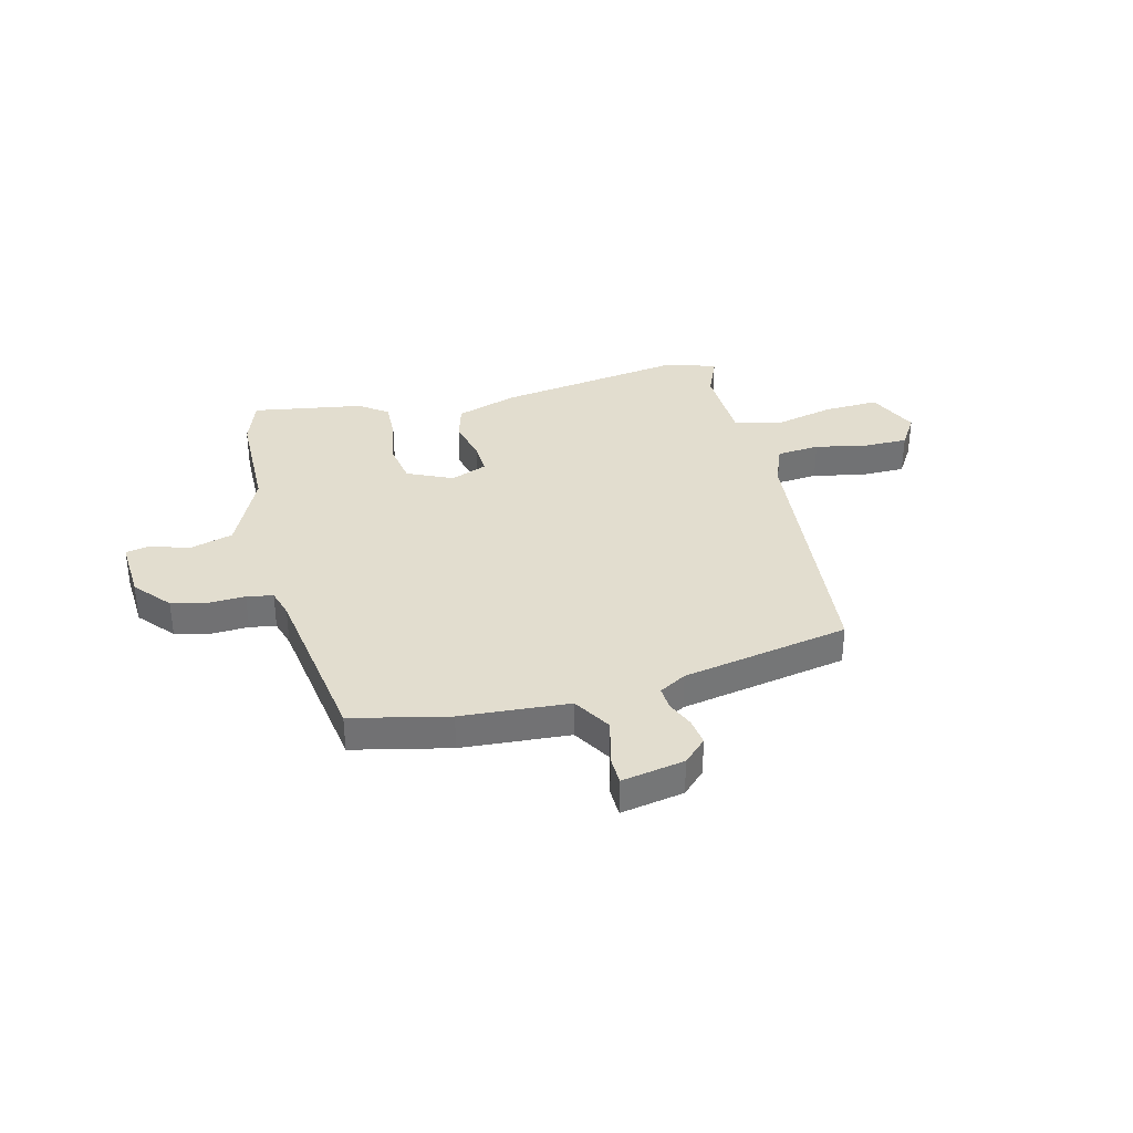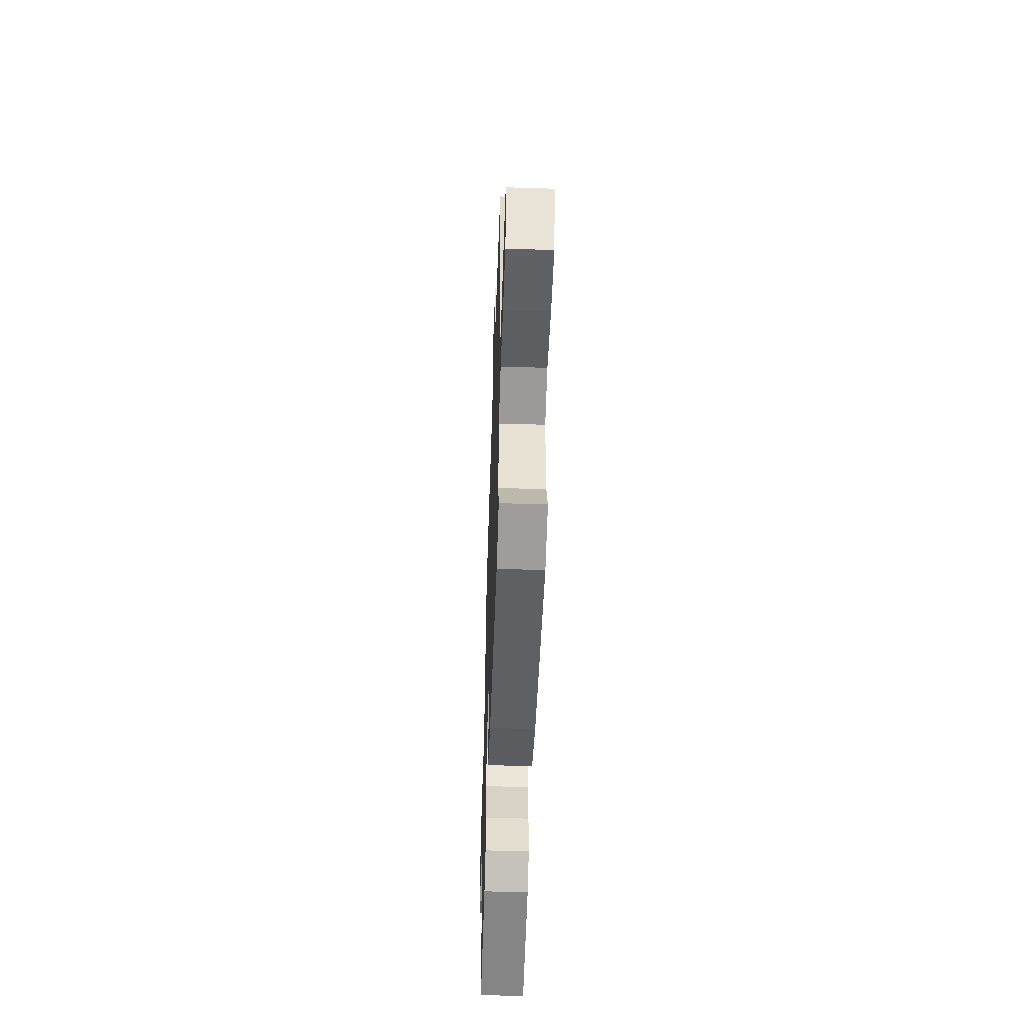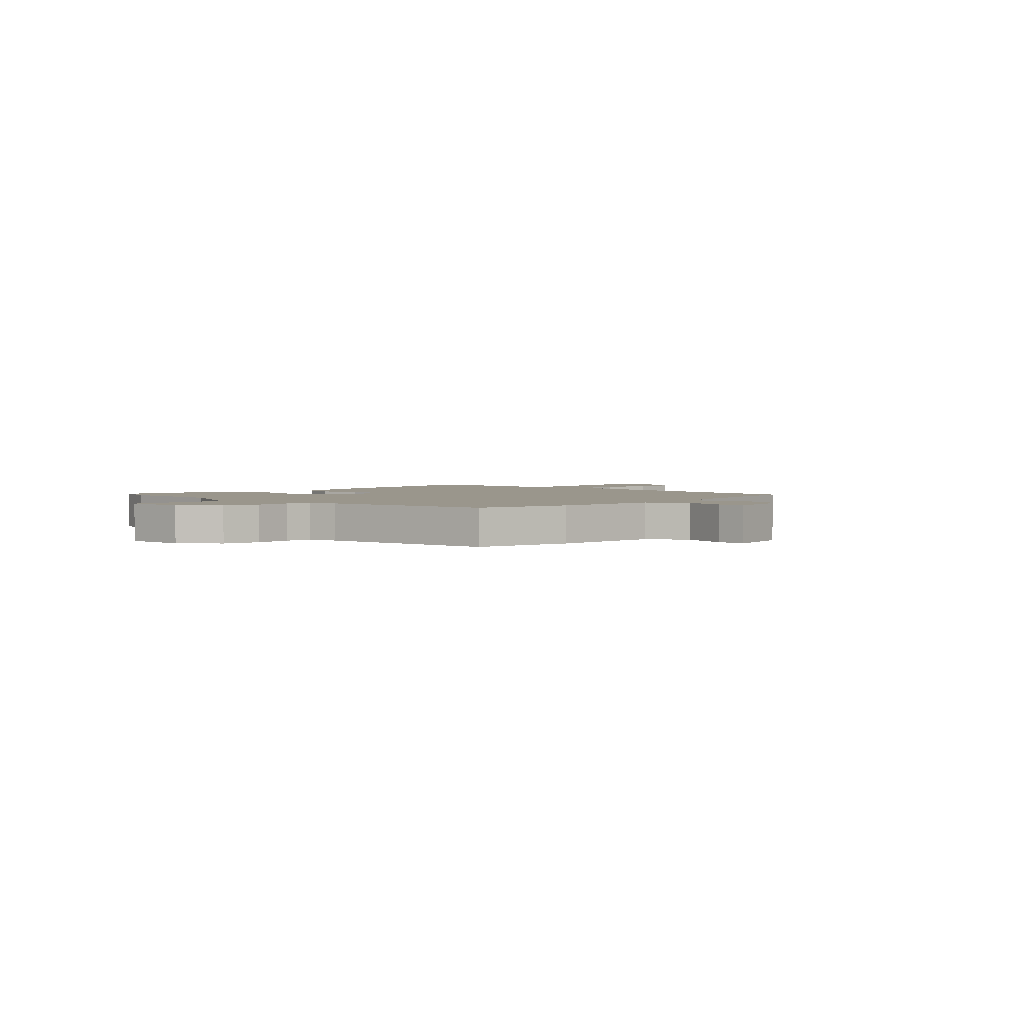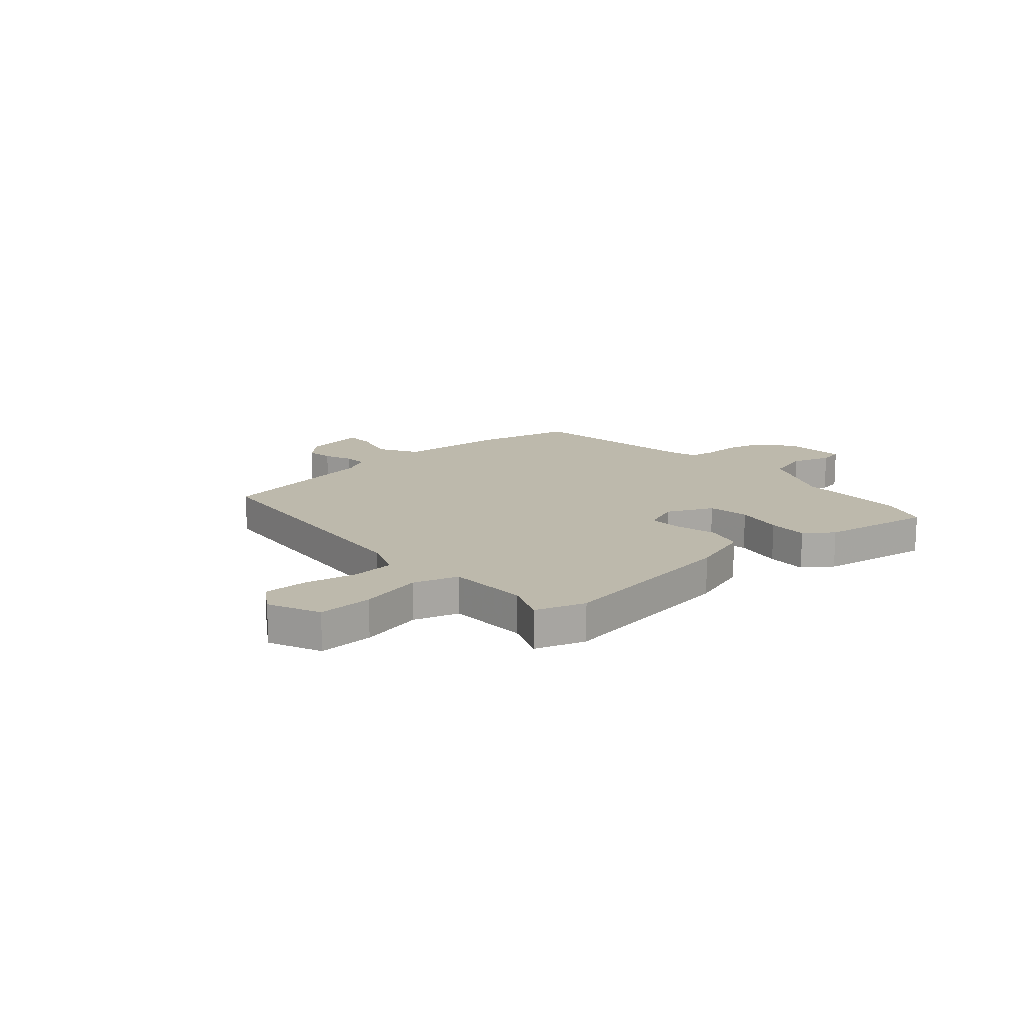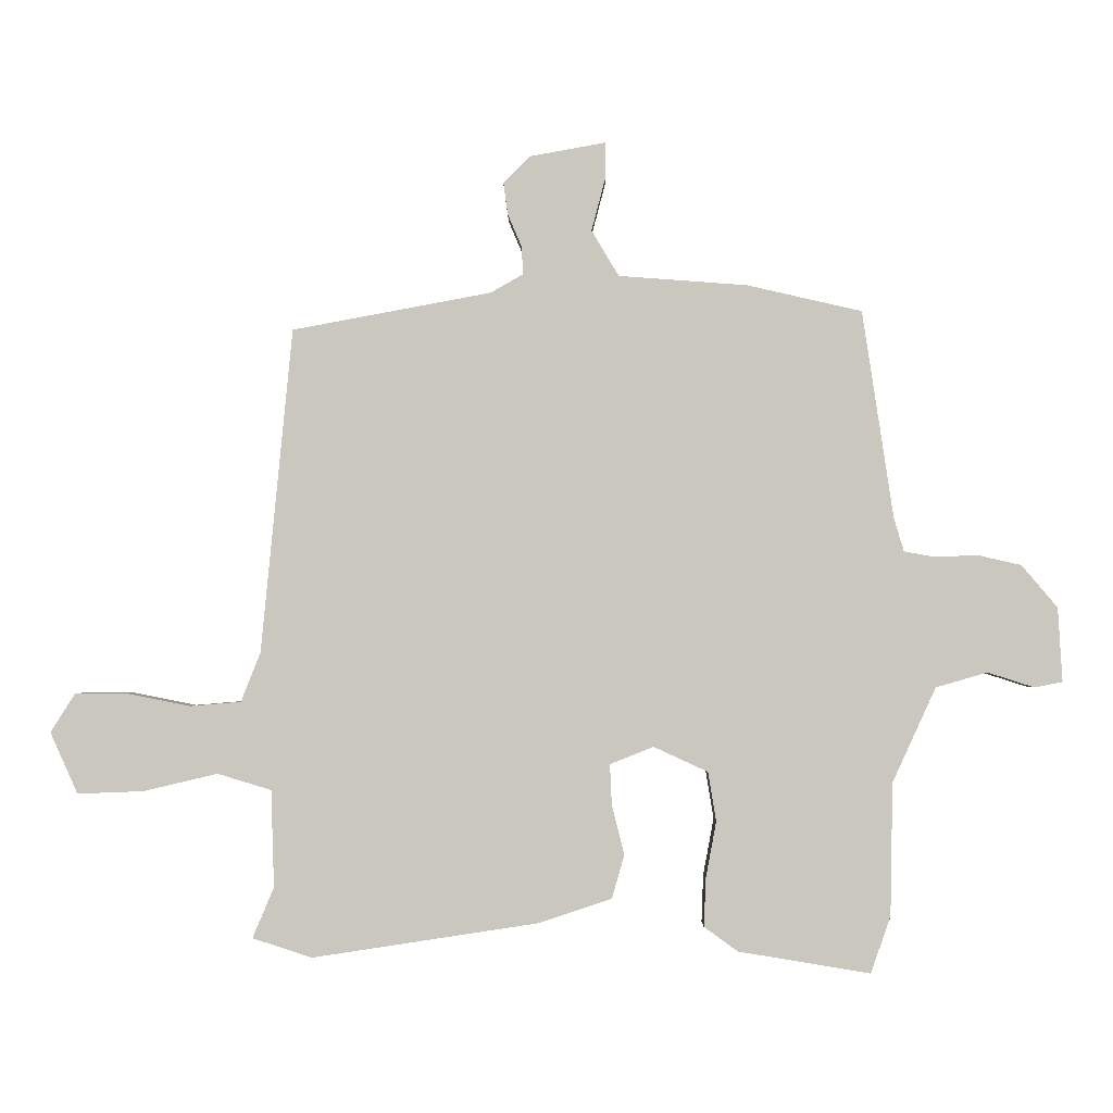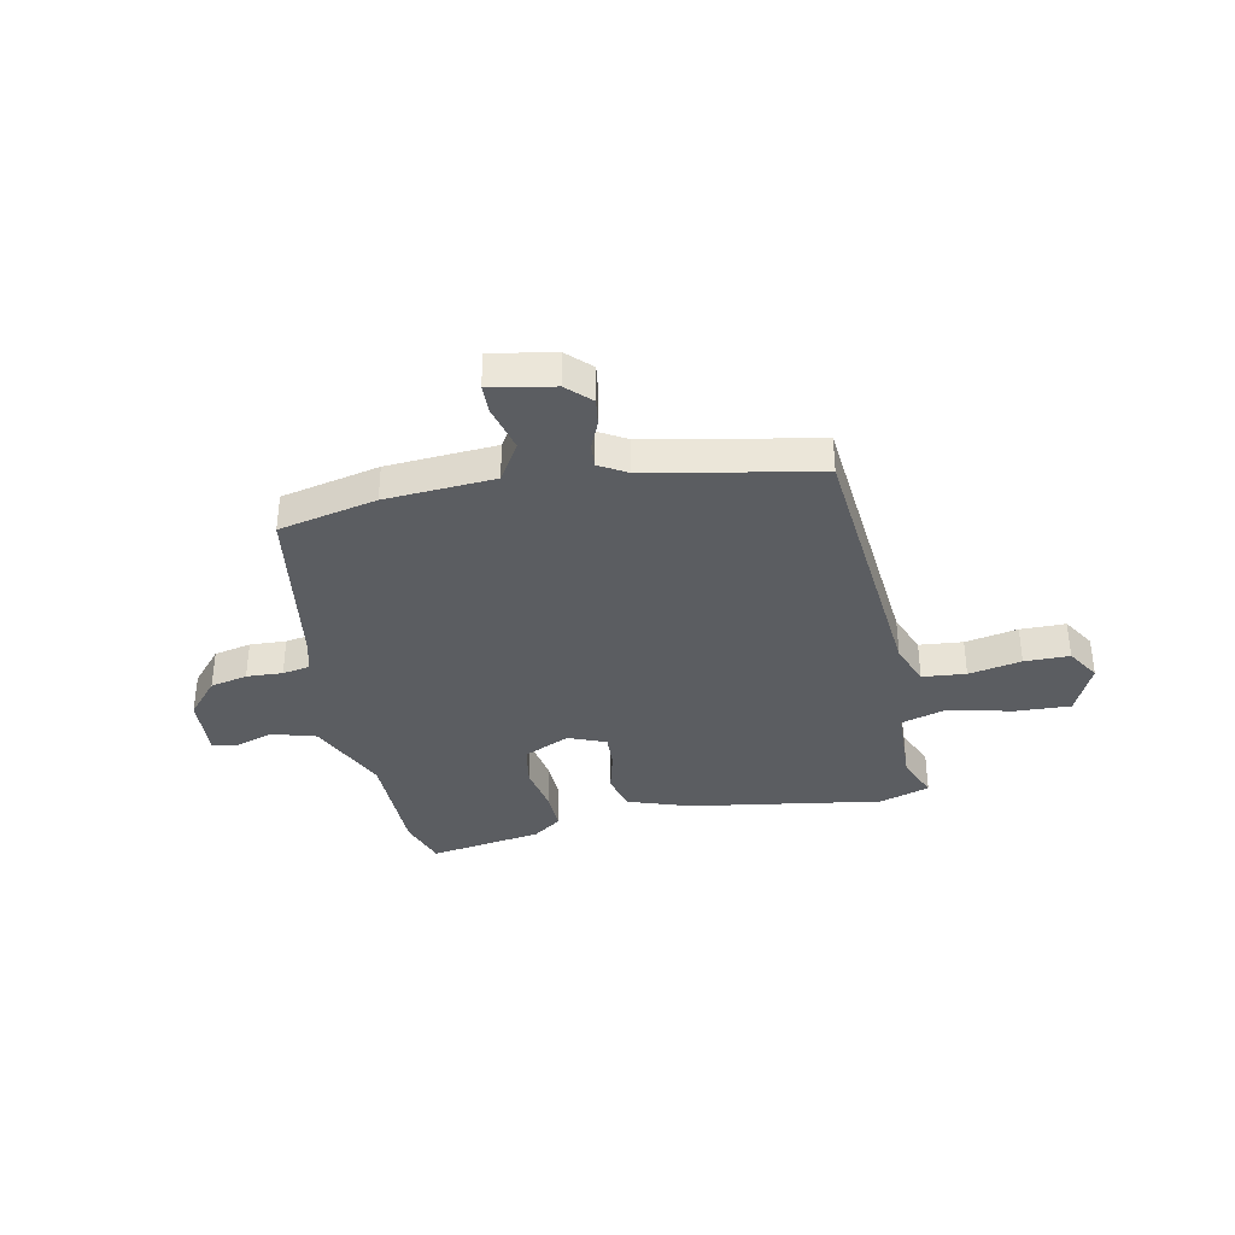
<metadata>
{"format":"obj","ext":"obj","renderer":"f3d","projection":"perspective","resolution":1024,"background":"white","views":[{"elev":34.8,"azim":-14.2,"up":"+Y"},{"elev":-52.4,"azim":88.1,"up":"+Z"},{"elev":2.5,"azim":-45.9,"up":"+Y"},{"elev":15.0,"azim":138.8,"up":"+Y"},{"elev":-1.9,"azim":-179.9,"up":"+Z"},{"elev":-36.2,"azim":11.2,"up":"+Y"}]}
</metadata>
<code>
v 0.506 0.07 -0.498
v 0.411 0.07 -0.529
v 0.049 0.07 -0.474
v -0.068 0.07 -0.435
v -0.088 0.07 -0.365
v -0.068 0.07 -0.286
v -0.065 0.07 -0.221
v -0.135 0.07 -0.193
v -0.222 0.07 -0.233
v -0.235 0.07 -0.312
v -0.218 0.07 -0.403
v -0.215 0.07 -0.48
v -0.269 0.07 -0.519
v -0.481 0.07 -0.554
v -0.513 0.07 -0.463
v -0.517 0.07 -0.25
v -0.587 0.07 -0.098
v -0.67 0.07 -0.074
v -0.745 0.07 -0.098
v -0.79 0.07 -0.089
v -0.783 0.07 0.03
v -0.725 0.07 0.098
v -0.655 0.07 0.114
v -0.587 0.07 0.111
v -0.537 0.07 0.12
v -0.521 0.07 0.174
v -0.471 0.07 0.507
v -0.286 0.07 0.549
v -0.08 0.07 0.564
v -0.036 0.07 0.637
v -0.059 0.07 0.725
v -0.058 0.07 0.78
v 0.062 0.07 0.758
v 0.106 0.07 0.715
v 0.099 0.07 0.664
v 0.077 0.07 0.612
v 0.074 0.07 0.567
v 0.126 0.07 0.537
v 0.445 0.07 0.477
v 0.495 0.07 -0.042
v 0.526 0.07 -0.121
v 0.608 0.07 -0.128
v 0.707 0.07 -0.108
v 0.792 0.07 -0.108
v 0.831 0.07 -0.17
v 0.787 0.07 -0.268
v 0.682 0.07 -0.264
v 0.563 0.07 -0.236
v 0.477 0.07 -0.262
v 0.472 0.07 -0.417
v 0.506 0 -0.498
v 0.411 0 -0.529
v 0.049 0 -0.474
v -0.068 0 -0.435
v -0.088 0 -0.365
v -0.068 0 -0.286
v -0.065 0 -0.221
v -0.135 0 -0.193
v -0.222 0 -0.233
v -0.235 0 -0.312
v -0.218 0 -0.403
v -0.215 0 -0.48
v -0.269 0 -0.519
v -0.481 0 -0.554
v -0.513 0 -0.463
v -0.517 0 -0.25
v -0.587 0 -0.098
v -0.67 0 -0.074
v -0.745 0 -0.098
v -0.79 0 -0.089
v -0.783 0 0.03
v -0.725 0 0.098
v -0.655 0 0.114
v -0.587 0 0.111
v -0.537 0 0.12
v -0.521 0 0.174
v -0.471 0 0.507
v -0.286 0 0.549
v -0.08 0 0.564
v -0.036 0 0.637
v -0.059 0 0.725
v -0.058 0 0.78
v 0.062 0 0.758
v 0.106 0 0.715
v 0.099 0 0.664
v 0.077 0 0.612
v 0.074 0 0.567
v 0.126 0 0.537
v 0.445 0 0.477
v 0.495 0 -0.042
v 0.526 0 -0.121
v 0.608 0 -0.128
v 0.707 0 -0.108
v 0.792 0 -0.108
v 0.831 0 -0.17
v 0.787 0 -0.268
v 0.682 0 -0.264
v 0.563 0 -0.236
v 0.477 0 -0.262
v 0.472 0 -0.417
f 46 47 48
f 45 46 48
f 44 45 48
f 43 44 48
f 42 43 48
f 41 42 48 49
f 40 41 49
f 38 39 40 49
f 37 38 49 50
f 34 35 36
f 33 34 36
f 32 33 36
f 31 32 36
f 30 31 36
f 29 30 36 37
f 29 37 50
f 28 29 50
f 27 28 50
f 26 27 50
f 22 23 24
f 21 22 24
f 20 21 24
f 19 20 24
f 18 19 24
f 17 18 24 25
f 16 17 25 26
f 15 16 26
f 14 15 26
f 13 14 26
f 12 13 26
f 11 12 26
f 10 11 26
f 4 5 6
f 3 4 6
f 2 3 6
f 1 2 6
f 50 1 6
f 50 6 7
f 26 50 7 8
f 9 10 26
f 8 9 26
f 98 97 96
f 98 96 95
f 98 95 94
f 98 94 93
f 98 93 92
f 99 98 92 91
f 99 91 90
f 99 90 89 88
f 100 99 88 87
f 86 85 84
f 86 84 83
f 86 83 82
f 86 82 81
f 86 81 80
f 87 86 80 79
f 100 87 79
f 100 79 78
f 100 78 77
f 100 77 76
f 74 73 72
f 74 72 71
f 74 71 70
f 74 70 69
f 74 69 68
f 75 74 68 67
f 76 75 67 66
f 76 66 65
f 76 65 64
f 76 64 63
f 76 63 62
f 76 62 61
f 76 61 60
f 56 55 54
f 56 54 53
f 56 53 52
f 56 52 51
f 56 51 100
f 57 56 100
f 58 57 100 76
f 76 60 59
f 76 59 58
f 1 51 52 2
f 2 52 53 3
f 3 53 54 4
f 4 54 55 5
f 5 55 56 6
f 6 56 57 7
f 7 57 58 8
f 8 58 59 9
f 9 59 60 10
f 10 60 61 11
f 11 61 62 12
f 12 62 63 13
f 13 63 64 14
f 14 64 65 15
f 15 65 66 16
f 16 66 67 17
f 17 67 68 18
f 18 68 69 19
f 19 69 70 20
f 20 70 71 21
f 21 71 72 22
f 22 72 73 23
f 23 73 74 24
f 24 74 75 25
f 25 75 76 26
f 26 76 77 27
f 27 77 78 28
f 28 78 79 29
f 29 79 80 30
f 30 80 81 31
f 31 81 82 32
f 32 82 83 33
f 33 83 84 34
f 34 84 85 35
f 35 85 86 36
f 36 86 87 37
f 37 87 88 38
f 38 88 89 39
f 39 89 90 40
f 40 90 91 41
f 41 91 92 42
f 42 92 93 43
f 43 93 94 44
f 44 94 95 45
f 45 95 96 46
f 46 96 97 47
f 47 97 98 48
f 48 98 99 49
f 49 99 100 50
f 50 100 51 1

</code>
